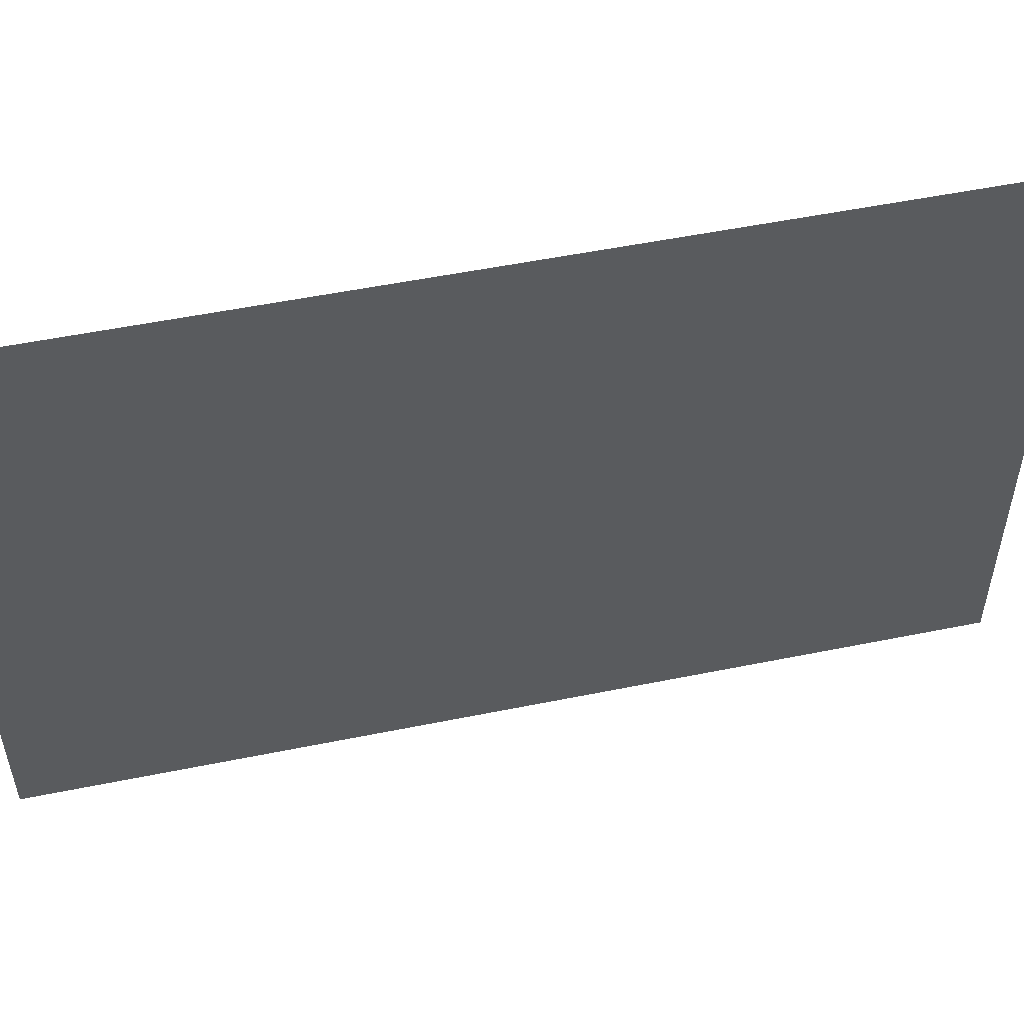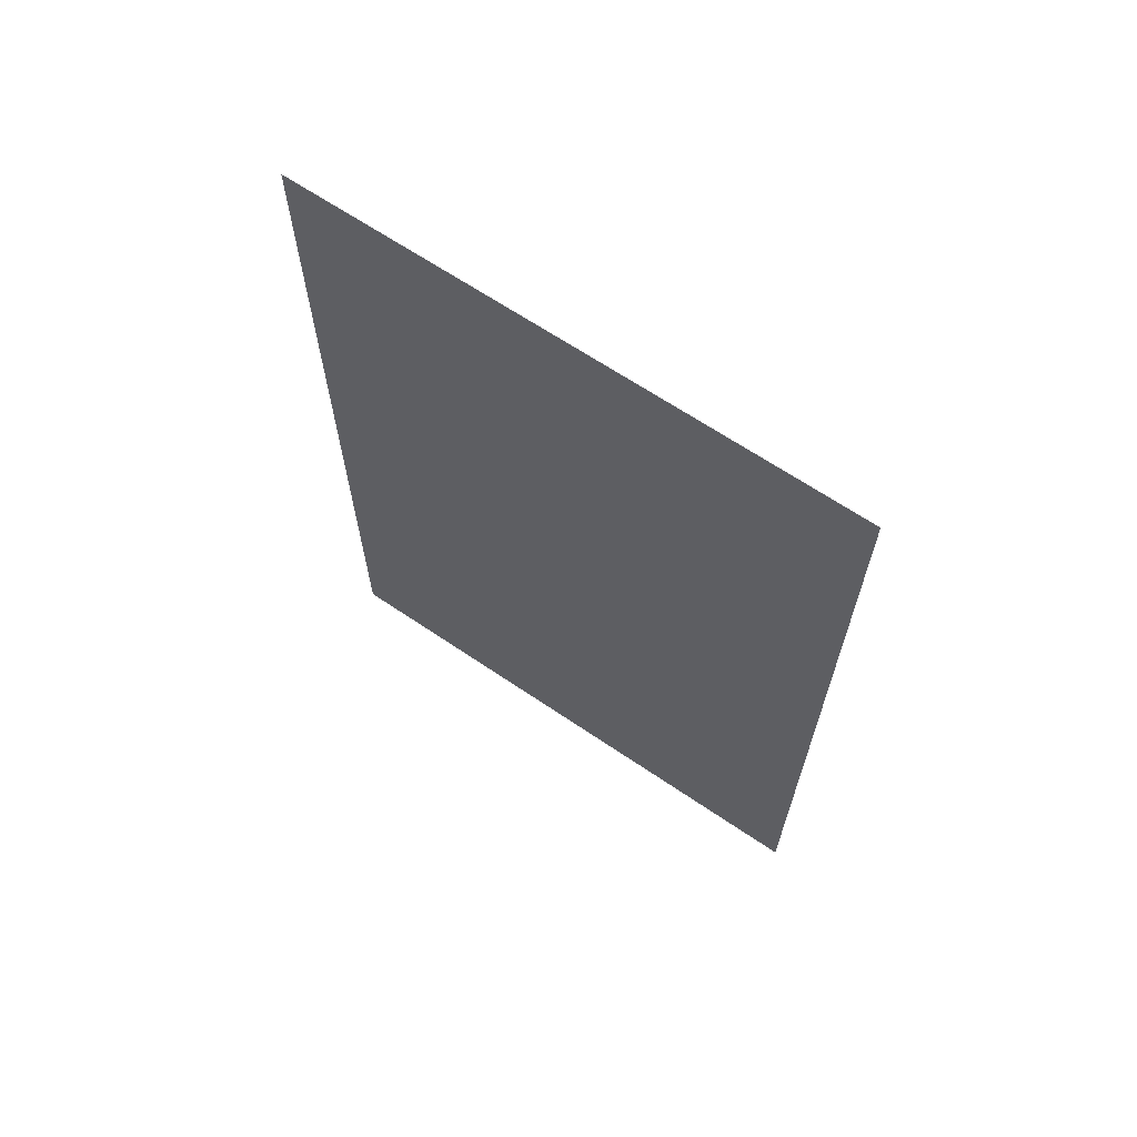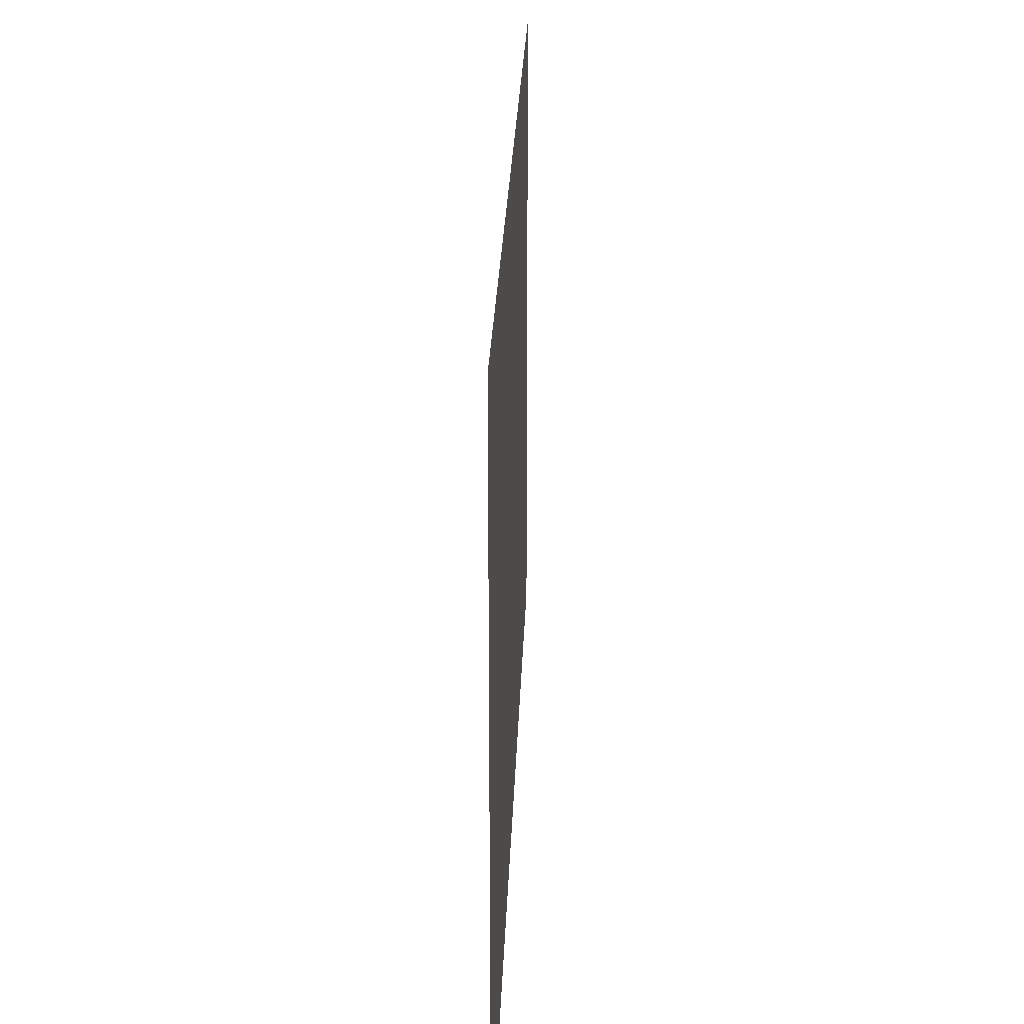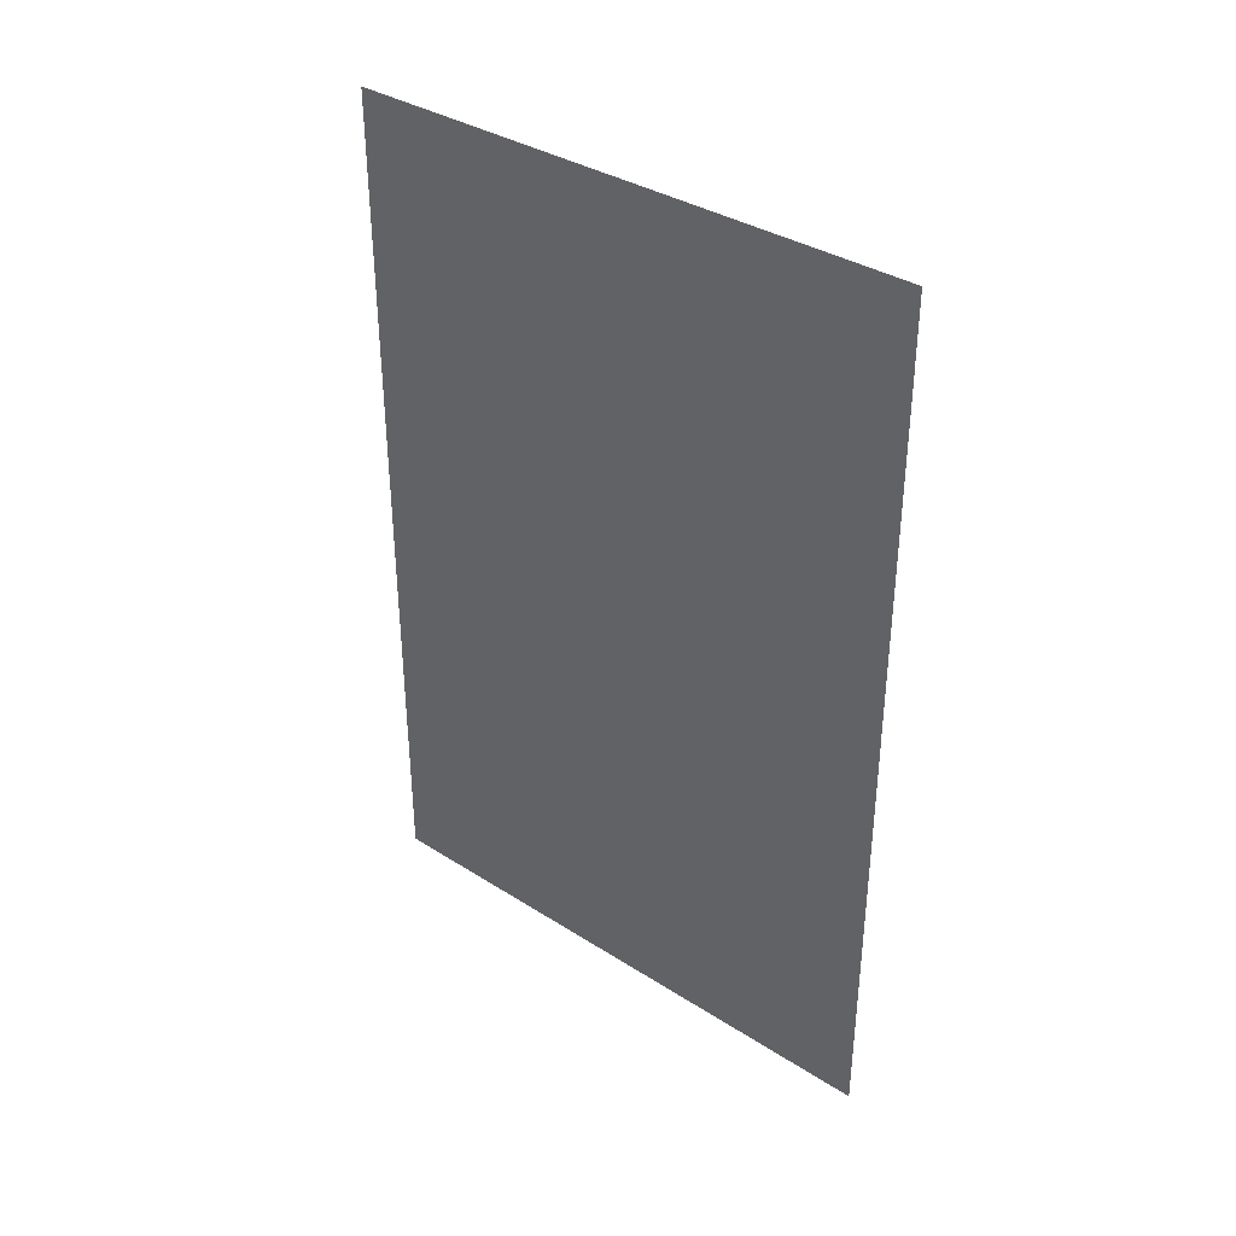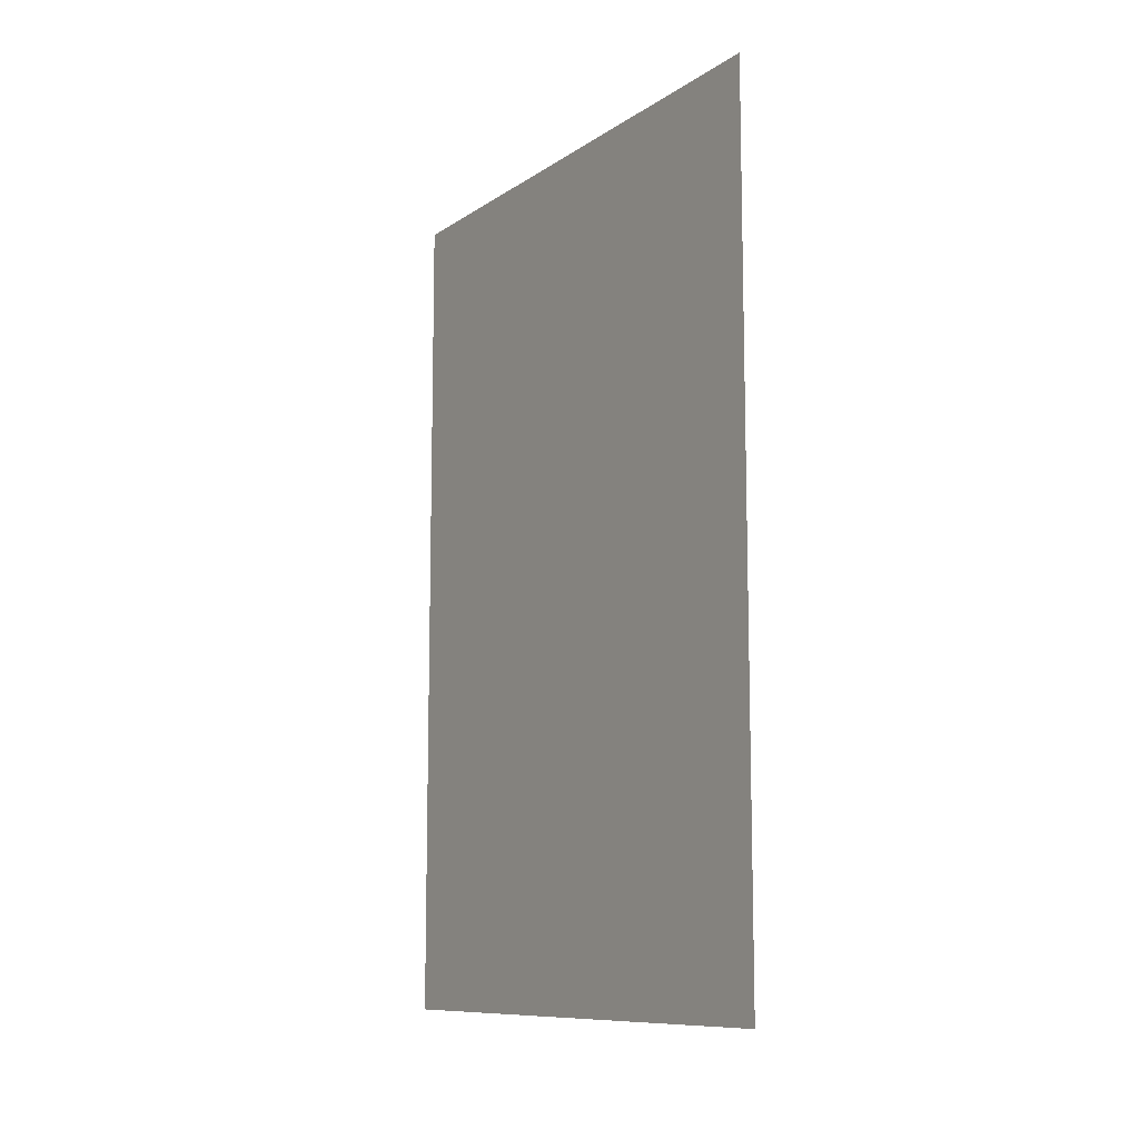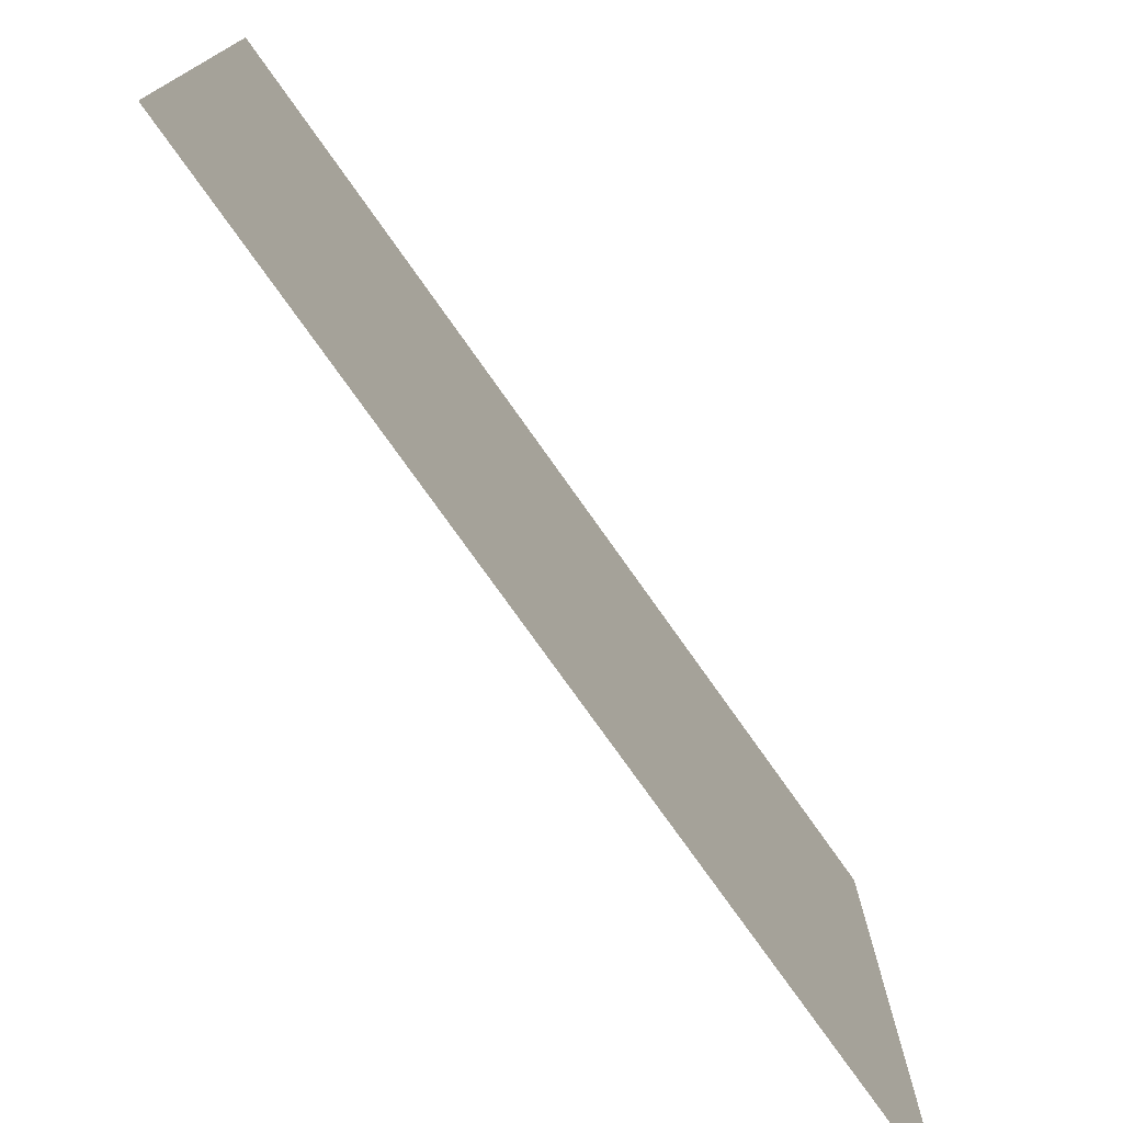
<metadata>
{"format":"obj","ext":"obj","renderer":"f3d","projection":"perspective","resolution":1024,"background":"white","views":[{"elev":53.0,"azim":-102.3,"up":"+Y"},{"elev":65.6,"azim":124.3,"up":"+Z"},{"elev":24.6,"azim":-178.1,"up":"+Y"},{"elev":36.1,"azim":-50.2,"up":"+Z"},{"elev":-10.3,"azim":147.6,"up":"+Z"},{"elev":-75.7,"azim":35.2,"up":"+Y"}]}
</metadata>
<code>
o Cube
v -0.003297 3e-06 0.007113
v -0.003297 2.007 0.007113
v -0.003297 3e-06 -3.009
v -0.003297 2.007 -3.009
g Cube_None
f 3 4 2 1

</code>
